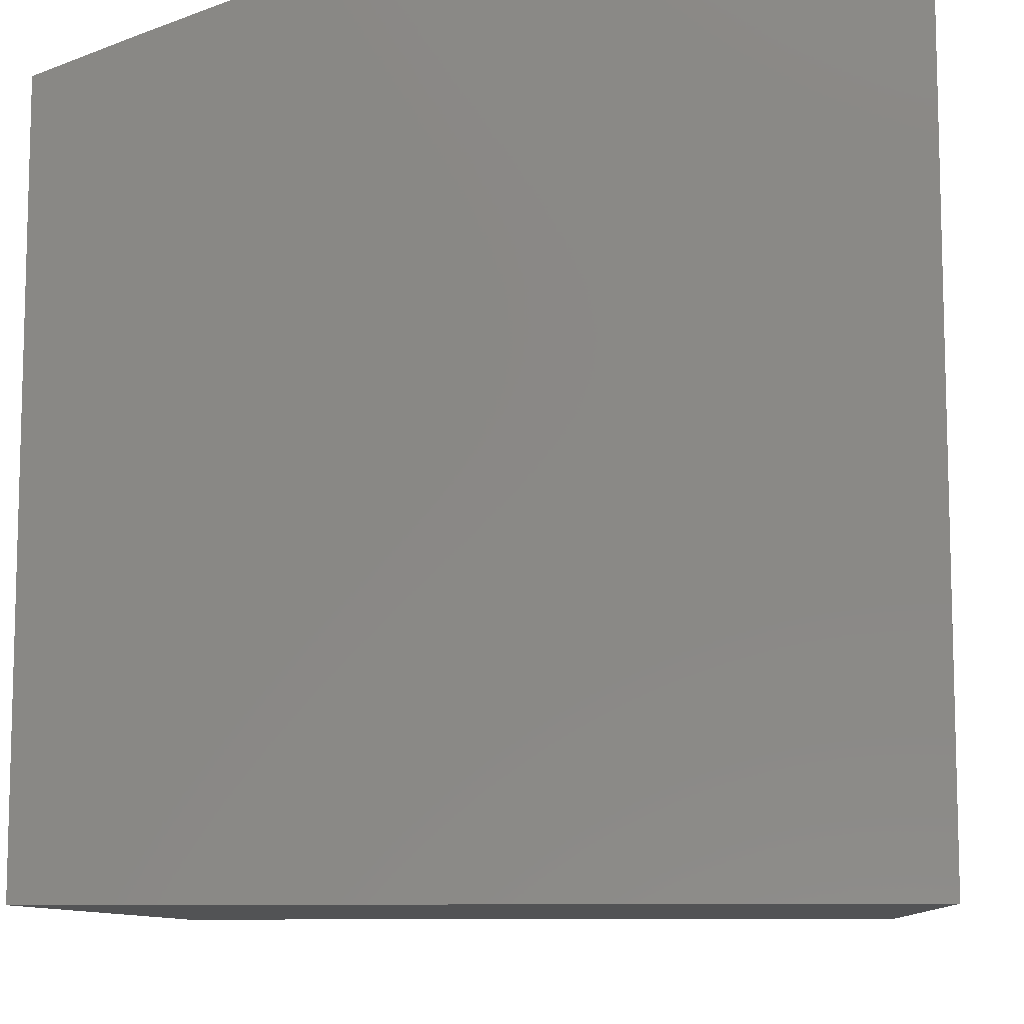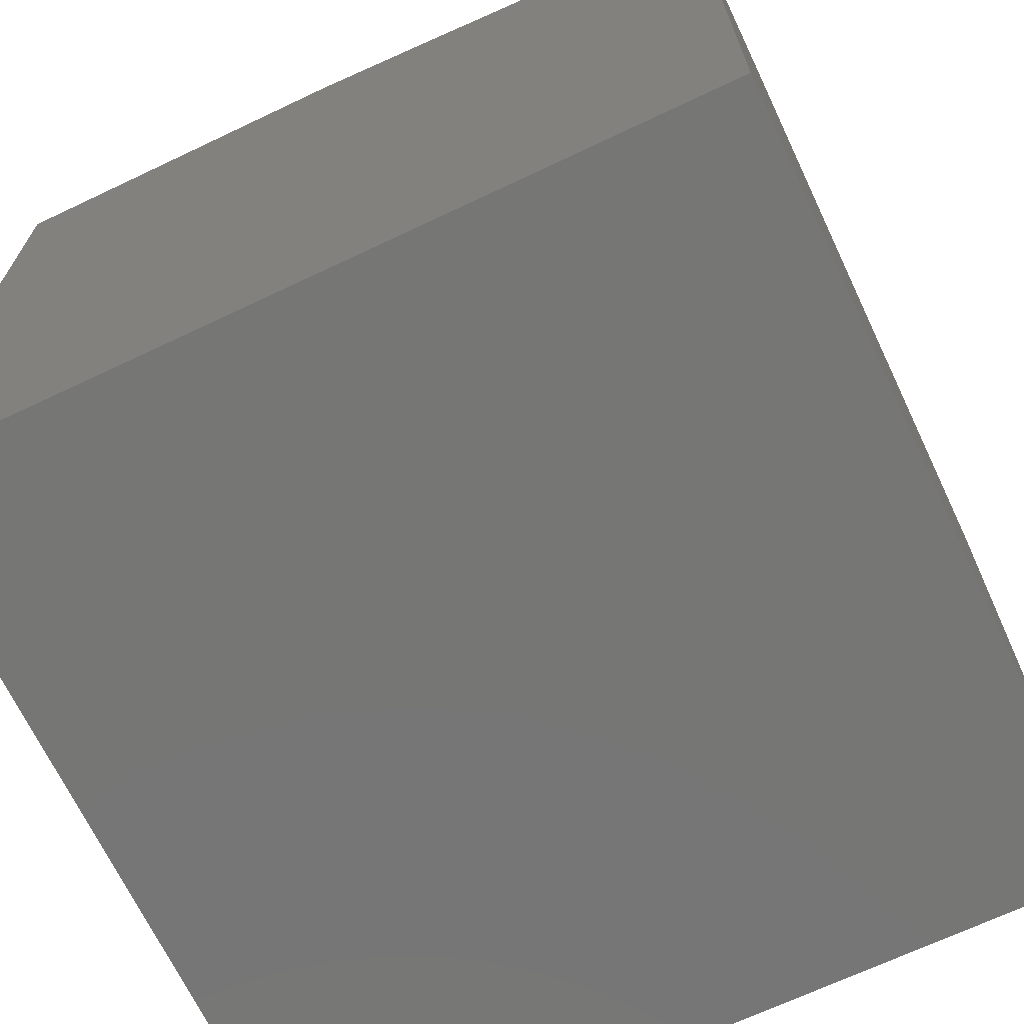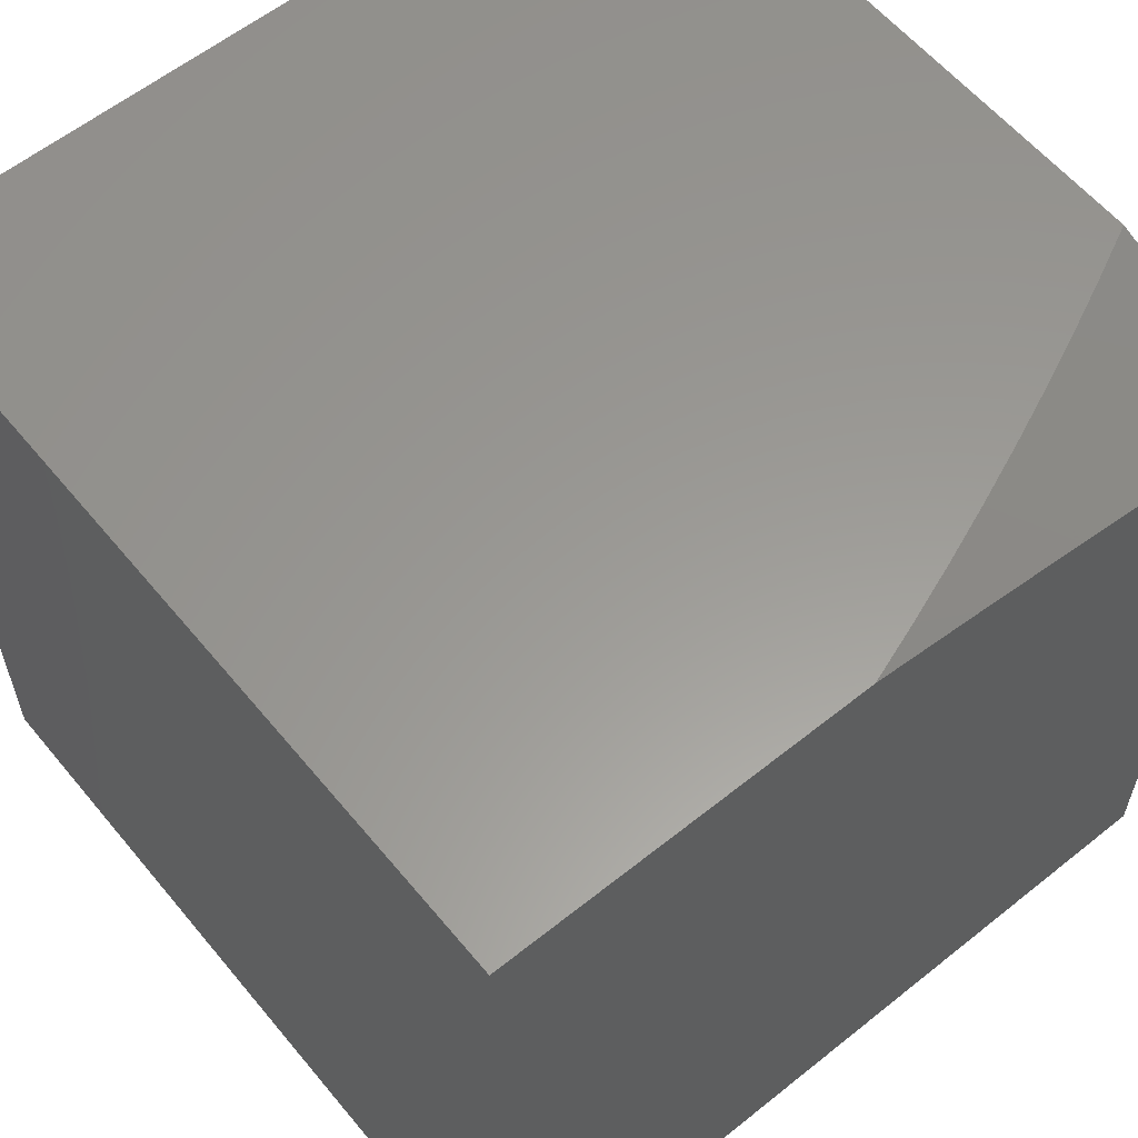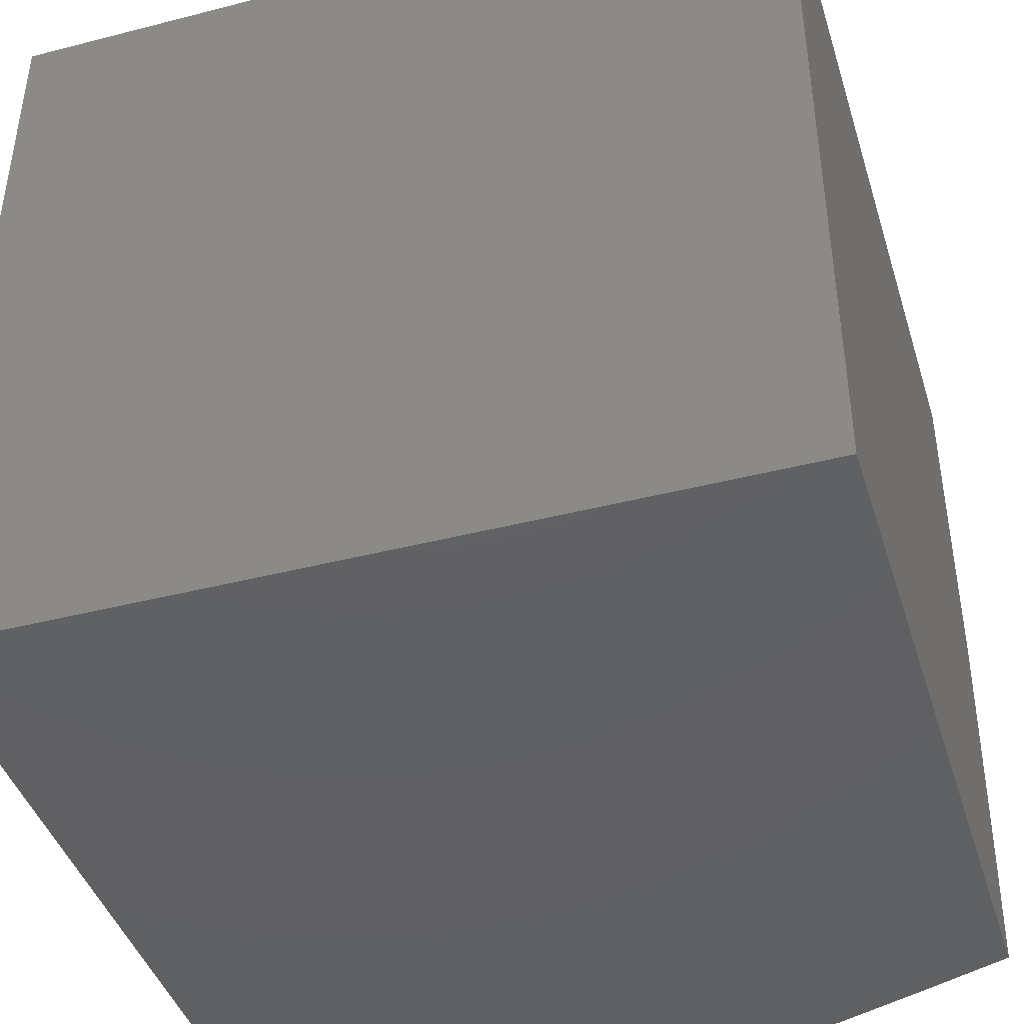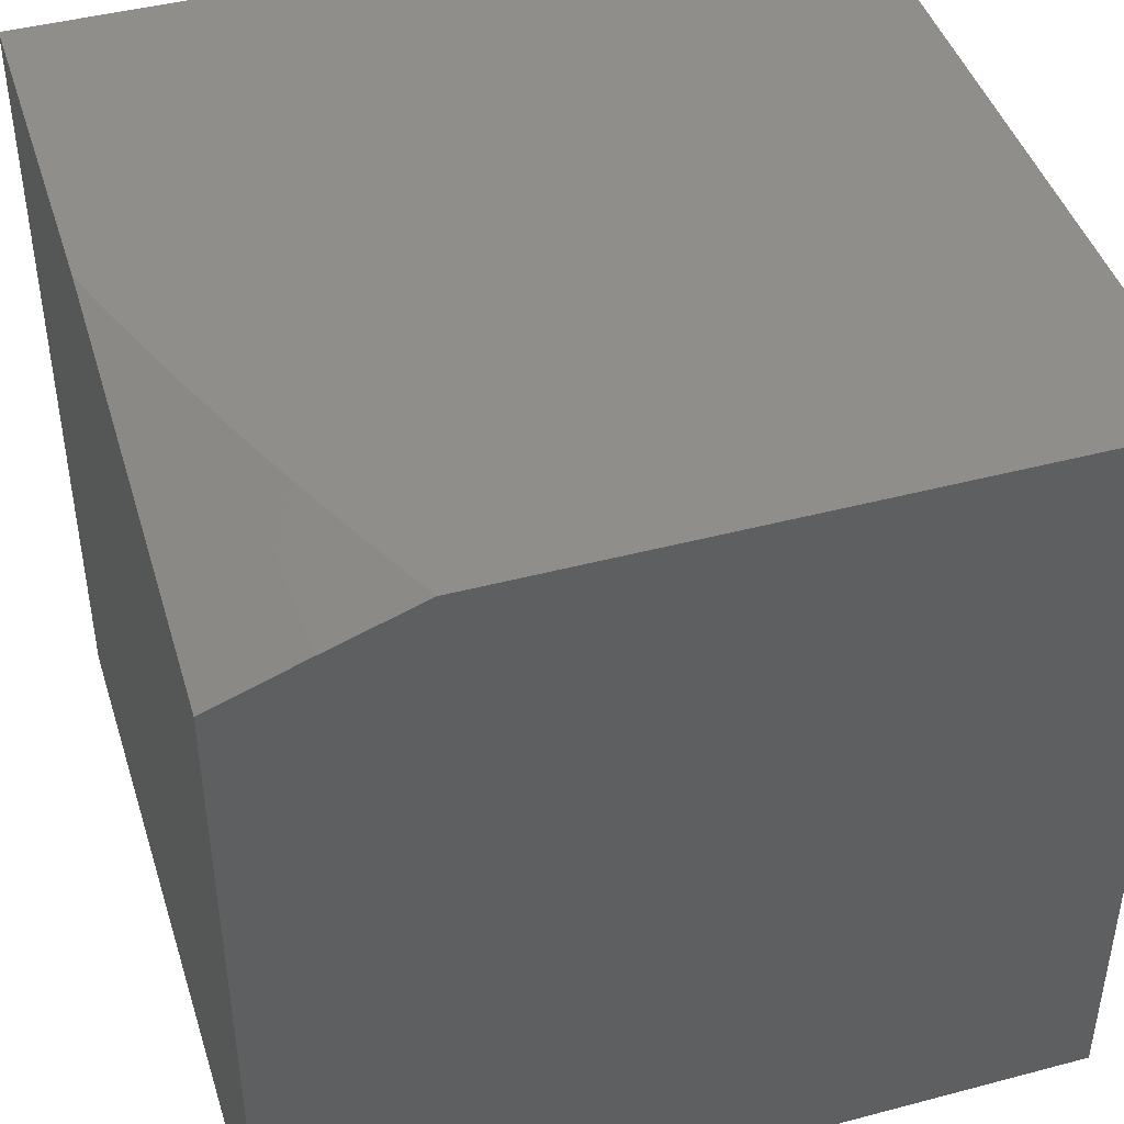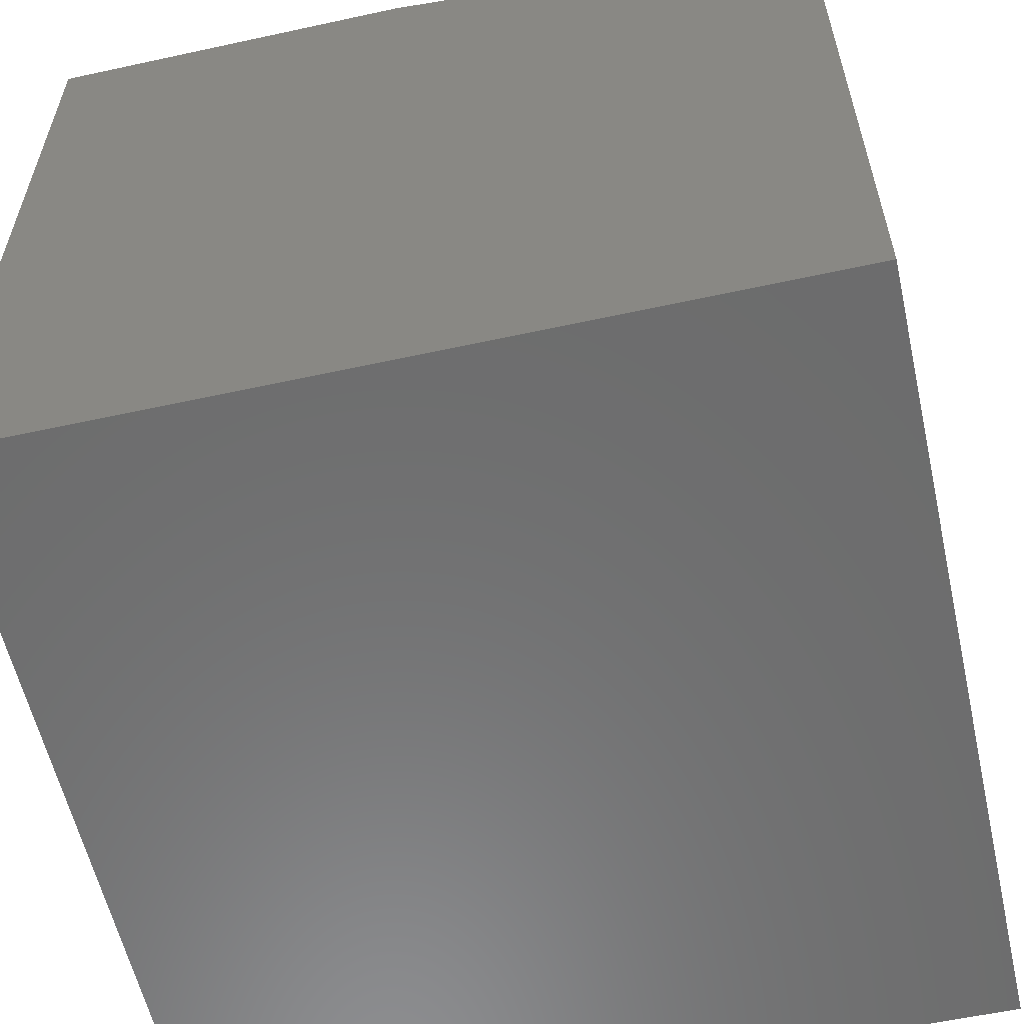
<metadata>
{"format":"stl","ext":"stl","renderer":"f3d","projection":"perspective","resolution":1024,"background":"white","views":[{"elev":-9.6,"azim":-175.8,"up":"+Y"},{"elev":-68.5,"azim":115.4,"up":"+Y"},{"elev":59.5,"azim":50.6,"up":"+Y"},{"elev":-42.7,"azim":17.0,"up":"+Z"},{"elev":44.2,"azim":162.8,"up":"+Y"},{"elev":-58.5,"azim":102.7,"up":"+Y"}]}
</metadata>
<code>
# stl→obj: 25 verts, 46 faces
v 4 9.939 -1.864
v 4 9.915 -2
v 3.89 9.969 -1.931
v 3.886 9.958 -2
v 3.804 10 -1.933
v 3.772 10 -2
v 3.835 10 -1.866
v 3.894 9.979 -1.863
v 3.898 9.989 -1.794
v 4 9.961 -1.727
v 3.902 9.998 -1.726
v 3.923 10 -1.662
v 3.895 10 -1.73
v 3.866 10 -1.799
v 4 9.981 -1.59
v 3.95 10 -1.593
v 3.975 10 -1.523
v 4 10 -1.453
v 4 10 -1
v 3 10 -1
v 3 10 -2
v 4 9 -2
v 3 9 -2
v 4 9 -1
v 3 9 -1
f 1 2 3
f 3 2 4
f 3 4 5
f 5 4 6
f 5 7 3
f 3 7 8
f 3 8 1
f 1 8 9
f 1 9 10
f 10 9 11
f 10 11 12
f 12 11 13
f 13 11 9
f 13 9 14
f 14 9 8
f 14 8 7
f 10 12 15
f 15 12 16
f 15 16 17
f 17 18 15
f 19 18 20
f 20 18 17
f 20 17 16
f 16 12 20
f 20 12 13
f 20 13 21
f 21 13 14
f 21 14 7
f 7 5 21
f 21 5 6
f 4 22 6
f 6 22 23
f 6 23 21
f 4 2 22
f 19 20 24
f 24 20 25
f 25 23 24
f 24 23 22
f 20 21 25
f 25 21 23
f 2 1 22
f 22 1 10
f 22 10 15
f 22 15 24
f 24 15 18
f 24 18 19

</code>
